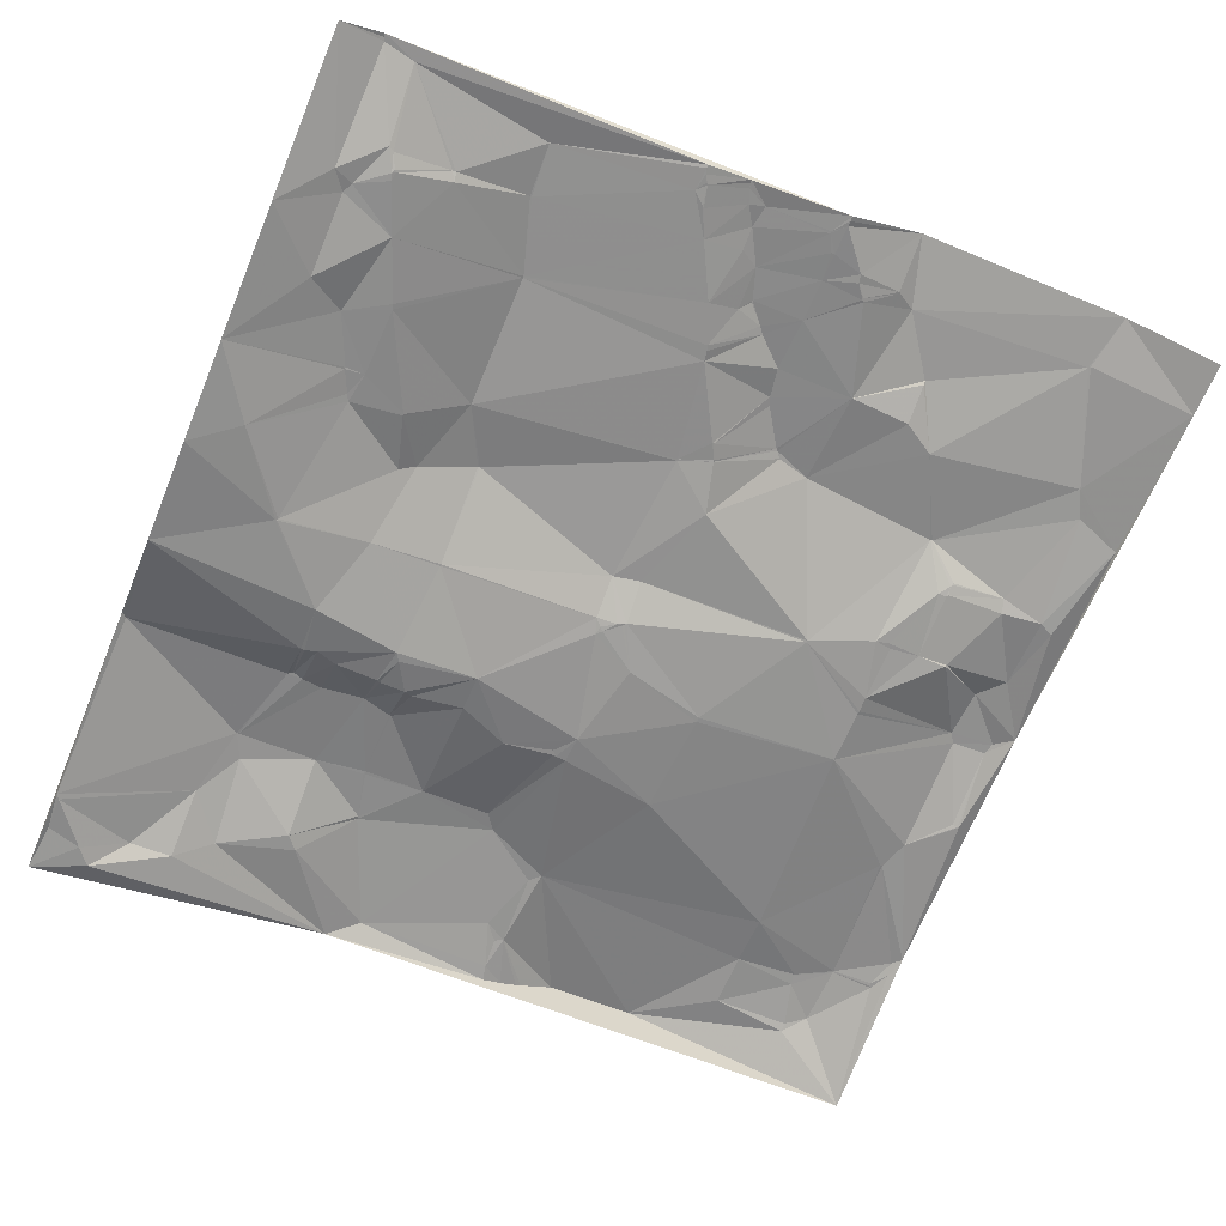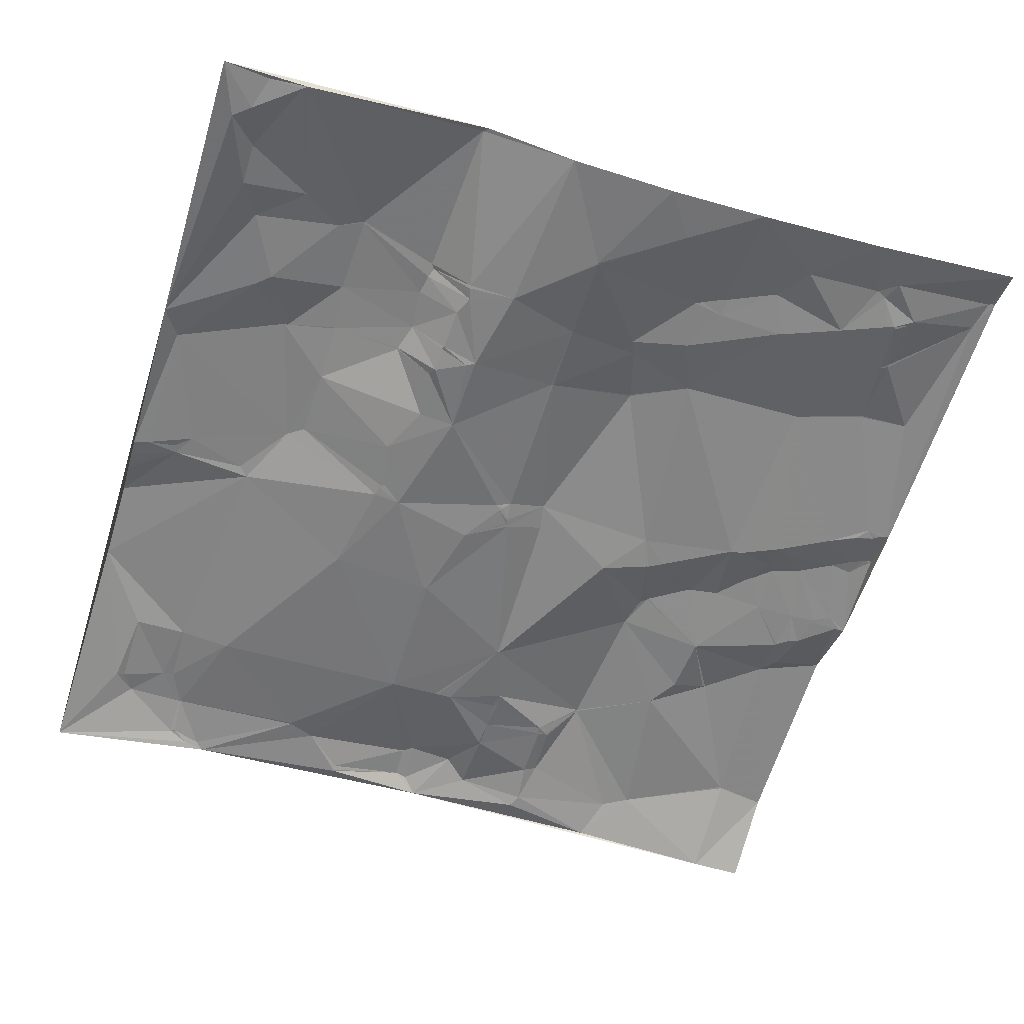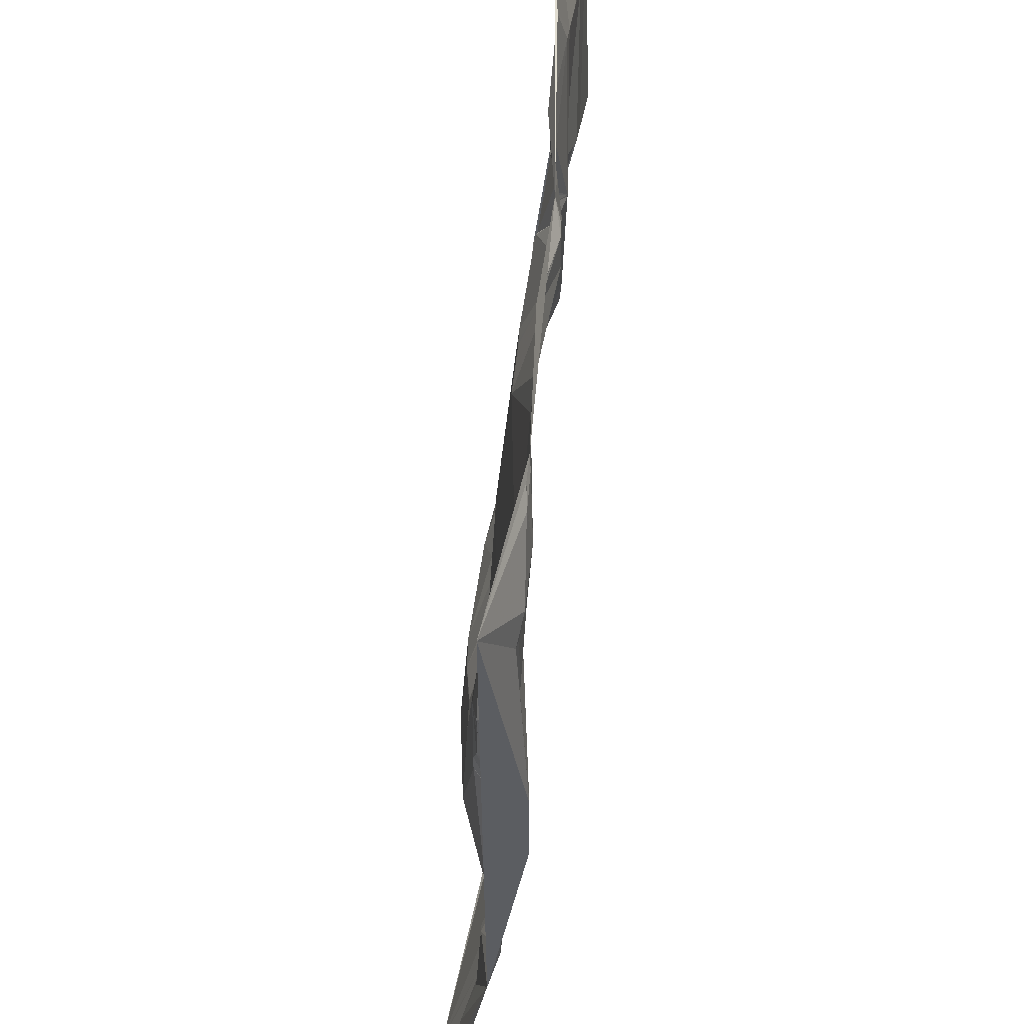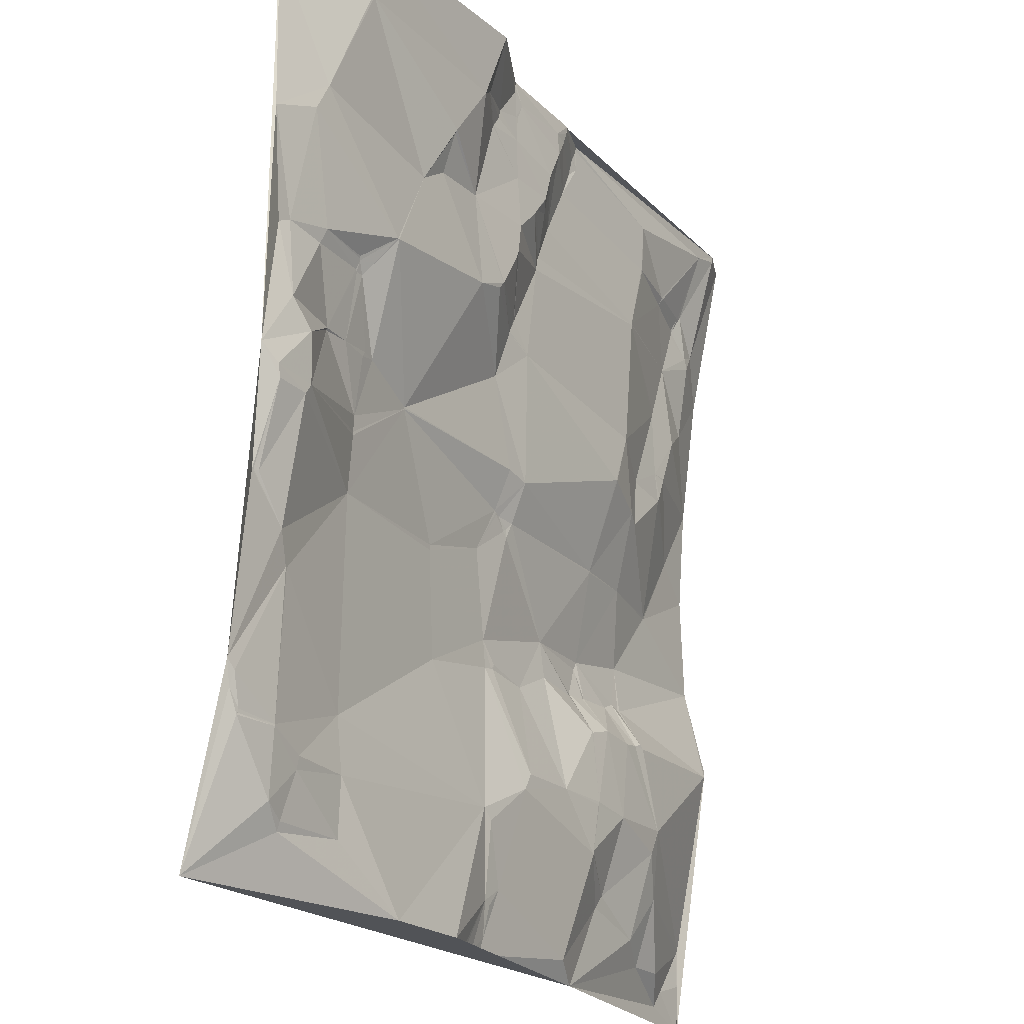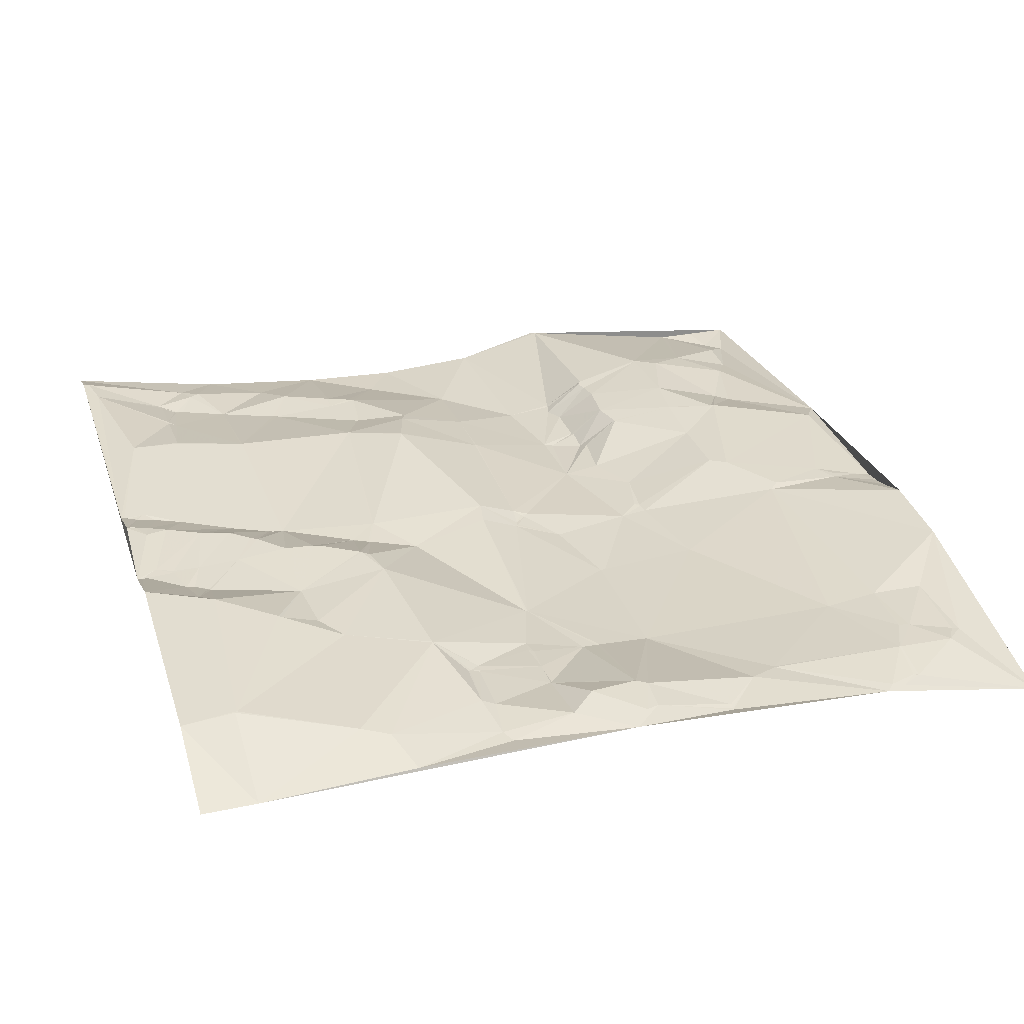
<metadata>
{"format":"obj","ext":"obj","renderer":"f3d","projection":"perspective","resolution":1024,"background":"white","views":[{"elev":-63.9,"azim":-22.5,"up":"+Y"},{"elev":-63.2,"azim":-107.2,"up":"+Y"},{"elev":-36.3,"azim":90.8,"up":"+Z"},{"elev":-20.9,"azim":123.6,"up":"+Z"},{"elev":35.7,"azim":72.9,"up":"+Y"}]}
</metadata>
<code>
v 6650 67.32 -5115
v 6674 77.92 -5115
v 6938 93.33 -5115
v 6982 116.3 -5115
v 7106 113.7 -5115
v 7161 96.37 -5115
v 6854 82.43 -5116
v 6674 77.91 -5117
v 6880 92.47 -5117
v 6854 81.99 -5118
v 6938 93.16 -5118
v 6675 77.9 -5119
v 6880 92.47 -5119
v 6855 81.86 -5121
v 6938 93.23 -5121
v 6881 92.46 -5122
v 6693 78.01 -5123
v 6857 81.8 -5125
v 6858 81.86 -5126
v 6931 93.22 -5127
v 6893 93.8 -5128
v 6931 93.22 -5128
v 6884 92.37 -5130
v 6853 81.62 -5131
v 6773 82.26 -5137
v 6860 81.05 -5137
v 6861 81.08 -5138
v 6936 93.43 -5138
v 6938 93.5 -5138
v 6891 93.69 -5141
v 6956 94.42 -5143
v 6982 105.1 -5147
v 7100 110.3 -5147
v 7161 95.55 -5147
v 6957 94.16 -5148
v 6982 105 -5148
v 7099 110.2 -5148
v 6868 80.99 -5154
v 6891 90.58 -5154
v 6938 94.19 -5154
v 6963 94.93 -5155
v 6994 110.4 -5155
v 6963 94.77 -5156
v 6964 94.97 -5157
v 6902 94.51 -5161
v 6696 63.55 -5165
v 6699 63.5 -5167
v 6731 71.55 -5167
v 6733 71.61 -5167
v 6774 81.18 -5167
v 6775 81.28 -5167
v 6734 69.54 -5172
v 6703 60.9 -5175
v 6704 60.91 -5176
v 6702 60.3 -5177
v 6908 94.66 -5179
v 6938 94.82 -5179
v 6908 94.52 -5180
v 6703 60.05 -5181
v 6674 58.27 -5185
v 6884 80.28 -5185
v 6902 89.96 -5185
v 7018 107.8 -5189
v 6685 60.41 -5190
v 6918 95.24 -5191
v 7018 106.4 -5191
v 6921 95.48 -5195
v 6682 60.09 -5196
v 6893 79.4 -5207
v 6714 59.62 -5209
v 6787 80.39 -5209
v 6650 46.68 -5210
v 6787 80.36 -5210
v 6894 79.35 -5210
v 6937 96.31 -5210
v 6982 95.37 -5210
v 7018 98.58 -5213
v 7126 103 -5213
v 6895 79.31 -5216
v 7037 99.4 -5225
v 6940 96.82 -5227
v 7134 101.6 -5229
v 6942 96.96 -5232
v 7160 96.3 -5238
v 6682 52.58 -5243
v 6727 59.3 -5243
v 6728 59.35 -5246
v 6956 97.45 -5254
v 6957 97.57 -5255
v 6703 59.42 -5257
v 6918 79.01 -5258
v 6919 79.32 -5258
v 6960 97.28 -5259
v 6979 98.37 -5264
v 6923 79.14 -5267
v 6923 79 -5268
v 7061 101.4 -5273
v 7062 101.4 -5273
v 6904 78.91 -5274
v 6904 78.89 -5275
v 6716 59.88 -5286
v 6727 60.07 -5286
v 6787 74.94 -5286
v 6650 36.34 -5287
v 6716 59.77 -5287
v 7114 94.99 -5288
v 7082 91.78 -5289
v 7082 91.31 -5290
v 7081 90.88 -5291
v 7140 91.51 -5293
v 7082 89.26 -5296
v 7116 92.11 -5296
v 6931 74.66 -5297
v 7076 88.76 -5297
v 7081 89.01 -5297
v 7148 90.83 -5297
v 6722 60.1 -5300
v 6754 61.59 -5300
v 6754 61.61 -5301
v 6724 60.06 -5304
v 6804 78.27 -5320
v 6805 78.37 -5320
v 6677 36.57 -5328
v 6772 69.05 -5329
v 6763 65.61 -5333
v 7061 80.37 -5333
v 7053 78.98 -5334
v 7081 82.97 -5335
v 7099 84.85 -5335
v 7063 80.41 -5336
v 7098 83.95 -5336
v 7099 84.25 -5336
v 7140 95.17 -5336
v 7015 72.68 -5346
v 6650 31.94 -5347
v 7015 72.55 -5347
v 6913 72.85 -5348
v 6897 72.71 -5351
v 7127 97.22 -5351
v 7062 75.13 -5368
v 7161 93.62 -5368
v 6914 63.14 -5371
v 6913 62.99 -5372
v 6909 62.5 -5373
v 6912 62.8 -5373
v 6711 39.68 -5374
v 6763 52.02 -5374
v 6804 57.74 -5374
v 6897 63.38 -5374
v 6710 39.29 -5375
v 6711 39.39 -5375
v 6804 57.61 -5375
v 7062 74.58 -5377
v 7151 96.56 -5377
v 6901 62.06 -5378
v 7062 74.55 -5379
v 7125 96.53 -5379
v 6903 61.62 -5380
v 6900 61.49 -5383
v 7149 96.3 -5384
v 7129 96.41 -5385
v 6927 59.63 -5397
v 6650 34.06 -5410
v 6975 61.86 -5410
v 7061 71.05 -5410
v 6975 61.73 -5413
v 6748 39.8 -5418
v 6799 44.2 -5428
v 6847 49.8 -5429
v 7149 85.01 -5430
v 7150 84.76 -5430
v 7152 84.29 -5430
v 7153 84.2 -5430
v 6802 44.42 -5433
v 6758 43.95 -5444
v 6749 43.94 -5446
v 6751 43.83 -5446
v 6915 56.22 -5447
v 6770 46.21 -5449
v 6795 46.99 -5450
v 6797 47.57 -5451
v 6812 47.24 -5451
v 6847 52.55 -5451
v 7128 83.48 -5453
v 6817 50.68 -5454
v 6905 56.7 -5459
v 6906 56.7 -5462
v 6908 56.73 -5462
v 6914 56.9 -5463
v 6650 47.15 -5464
v 6877 55.28 -5465
v 6653 48.39 -5467
v 6751 59.55 -5470
v 7120 80.84 -5470
v 7121 81.06 -5470
v 6749 59.43 -5471
v 6748 59.55 -5472
v 6757 59.57 -5472
v 6794 62.78 -5472
v 6769 61.15 -5474
v 6971 61.62 -5474
v 6811 63.38 -5477
v 6812 63.41 -5477
v 6811 66.87 -5519
v 6847 67.25 -5519
v 6734 60.83 -5520
v 6735 60.9 -5520
v 6888 70.04 -5520
v 6811 66.83 -5521
v 6812 66.93 -5521
v 6782 65.47 -5522
v 7161 80.62 -5526
v 6895 71.09 -5530
v 7067 73.18 -5530
v 7156 81.09 -5531
v 6741 60.15 -5535
v 7157 79.09 -5539
v 6933 69.85 -5548
v 7150 79.42 -5548
v 6818 66.93 -5549
v 7126 81.74 -5550
v 7150 79.25 -5550
v 6818 66.91 -5551
v 7126 81.7 -5551
v 7151 79.2 -5551
v 6927 70.13 -5554
v 6724 50.81 -5559
v 7104 79.43 -5560
v 7067 76.38 -5561
v 7104 79.35 -5561
v 6783 50.41 -5567
v 7105 78.85 -5567
v 6651 24.35 -5575
v 6790 50.35 -5575
v 6653 24.27 -5578
v 6745 46.54 -5586
v 7124 77.96 -5586
v 6915 66.87 -5589
v 7067 75.14 -5593
v 7112 75.31 -5593
v 6928 67 -5597
v 6653 24.67 -5598
v 6699 36.32 -5598
v 6724 37.34 -5598
v 7112 73.79 -5598
v 6923 66.31 -5599
v 6673 24.23 -5604
v 6681 24.17 -5614
v 6844 62.24 -5615
v 6924 63.08 -5616
v 6926 61.85 -5625
v 6937 64.57 -5625
v 6947 67.98 -5625
v 6950 69.16 -5625
v 6970 78.13 -5625
v 7021 78.93 -5625
v 6650 22.07 -5626
v 6826 54.83 -5626
v 7161 57.69 -5626
f 259 225 237
f 240 237 232
f 199 182 181
f 180 181 174
f 52 70 71
f 52 59 70
f 102 87 90
f 102 118 87
f 101 102 90
f 118 102 120
f 72 104 85
f 104 90 85
f 103 73 87
f 71 70 73
f 105 123 117
f 123 120 117
f 68 85 70
f 101 90 104
f 97 114 98
f 97 127 114
f 193 197 198
f 200 198 207
f 123 135 150
f 178 162 159
f 164 162 166
f 211 200 207
f 206 207 197
f 231 236 234
f 227 236 216
f 190 257 233
f 235 233 242
f 257 242 233
f 257 247 242
f 190 233 192
f 247 235 242
f 120 125 119
f 118 119 103
f 255 256 218
f 255 259 256
f 197 207 198
f 197 192 206
f 239 229 256
f 259 245 256
f 225 224 237
f 224 232 237
f 229 239 232
f 239 256 245
f 229 218 256
f 245 240 239
f 201 214 165
f 230 228 229
f 121 103 124
f 73 103 79
f 167 147 151
f 152 147 168
f 124 103 119
f 125 124 119
f 146 125 120
f 152 148 147
f 86 90 87
f 86 87 73
f 244 248 258
f 244 243 248
f 257 258 248
f 244 258 236
f 243 244 227
f 247 243 235
f 177 167 176
f 192 176 163
f 59 54 55
f 59 52 54
f 143 162 142
f 158 145 144
f 100 113 96
f 95 96 88
f 138 148 149
f 159 149 169
f 182 174 181
f 179 180 168
f 113 93 96
f 92 95 88
f 63 76 66
f 76 77 66
f 201 218 214
f 226 218 213
f 164 142 162
f 143 144 145
f 137 142 136
f 144 142 138
f 44 42 36
f 42 32 36
f 98 80 97
f 98 78 80
f 161 184 170
f 184 171 170
f 79 99 91
f 92 91 95
f 116 141 84
f 141 34 84
f 191 183 205
f 191 169 183
f 185 203 183
f 182 185 169
f 158 159 162
f 152 169 149
f 175 167 177
f 192 197 176
f 171 160 170
f 161 170 160
f 145 158 162
f 189 178 188
f 88 83 92
f 79 91 81
f 214 218 229
f 166 201 165
f 234 249 223
f 220 223 205
f 234 223 231
f 213 205 223
f 208 191 205
f 204 205 203
f 145 162 143
f 158 144 155
f 180 199 181
f 175 179 168
f 172 160 171
f 184 172 171
f 9 3 7
f 3 2 7
f 2 1 8
f 1 12 8
f 3 9 21
f 9 7 14
f 138 149 144
f 158 155 159
f 184 173 172
f 194 184 165
f 15 4 11
f 4 3 11
f 13 9 19
f 10 7 25
f 60 12 1
f 60 46 12
f 21 9 16
f 10 14 7
f 227 235 243
f 206 233 227
f 68 70 64
f 59 64 70
f 155 144 149
f 169 178 159
f 212 141 173
f 141 160 173
f 197 193 196
f 196 193 176
f 211 216 231
f 206 216 207
f 227 244 236
f 234 236 258
f 216 206 227
f 257 248 247
f 29 31 15
f 3 20 11
f 16 13 19
f 14 10 24
f 48 17 47
f 25 17 49
f 13 16 9
f 14 19 9
f 148 152 149
f 187 186 191
f 77 80 66
f 77 94 80
f 42 76 63
f 78 37 80
f 211 199 200
f 179 175 198
f 213 249 238
f 246 238 250
f 174 168 180
f 168 167 175
f 211 207 216
f 199 179 200
f 19 27 16
f 21 23 30
f 25 24 10
f 26 24 38
f 21 22 20
f 29 15 22
f 18 14 24
f 26 19 24
f 28 22 45
f 20 22 15
f 21 16 23
f 17 25 7
f 51 25 50
f 25 51 24
f 3 21 20
f 18 24 19
f 164 136 142
f 156 136 165
f 199 204 202
f 204 203 202
f 203 205 183
f 203 185 202
f 179 199 180
f 169 185 183
f 177 176 193
f 235 227 233
f 152 168 169
f 167 168 147
f 169 174 182
f 174 169 168
f 200 179 198
f 204 199 211
f 134 137 136
f 140 127 136
f 169 191 178
f 208 205 213
f 225 259 217
f 259 212 217
f 53 54 48
f 85 90 70
f 101 105 102
f 117 102 105
f 82 110 84
f 82 106 110
f 126 128 114
f 127 126 114
f 130 128 126
f 131 128 140
f 123 105 104
f 86 70 90
f 209 211 220
f 243 247 248
f 175 177 193
f 159 155 149
f 249 213 223
f 187 208 189
f 125 147 124
f 121 148 122
f 108 106 107
f 106 98 107
f 94 134 97
f 113 134 94
f 166 178 201
f 187 188 186
f 48 47 53
f 47 55 53
f 182 202 185
f 213 189 208
f 98 109 107
f 106 108 111
f 255 241 254
f 226 241 218
f 221 219 215
f 212 215 217
f 251 258 252
f 137 138 142
f 187 189 188
f 212 195 215
f 194 195 184
f 48 49 17
f 2 17 7
f 52 48 54
f 71 50 52
f 29 28 40
f 28 29 22
f 23 16 27
f 27 26 38
f 40 31 29
f 20 15 11
f 30 23 38
f 18 19 14
f 45 39 61
f 45 30 39
f 45 40 28
f 26 27 19
f 57 40 56
f 35 40 43
f 2 12 17
f 47 46 55
f 71 38 51
f 50 25 49
f 64 55 46
f 86 73 70
f 27 38 23
f 46 47 17
f 59 55 64
f 53 55 54
f 30 38 39
f 51 38 24
f 64 60 68
f 118 103 87
f 58 62 65
f 61 62 45
f 46 17 12
f 49 48 52
f 21 30 22
f 38 61 39
f 72 60 1
f 148 124 147
f 50 71 51
f 173 160 172
f 161 165 184
f 251 249 258
f 252 258 253
f 249 250 238
f 246 241 238
f 132 157 139
f 133 139 141
f 118 120 119
f 117 120 102
f 252 250 251
f 253 241 252
f 186 188 178
f 113 137 134
f 4 31 32
f 44 36 41
f 221 222 219
f 215 219 217
f 100 96 99
f 113 94 93
f 189 201 178
f 201 189 218
f 222 225 219
f 221 215 195
f 112 106 111
f 116 110 133
f 82 98 106
f 111 109 115
f 225 222 224
f 210 209 220
f 249 251 250
f 246 250 241
f 213 238 226
f 204 210 205
f 226 238 241
f 254 258 255
f 259 255 258
f 258 249 234
f 252 241 250
f 253 258 254
f 213 218 189
f 225 217 219
f 228 221 214
f 127 97 134
f 115 114 128
f 112 133 110
f 106 112 110
f 127 130 126
f 153 140 136
f 37 78 33
f 97 80 94
f 67 65 69
f 67 57 65
f 92 81 91
f 122 100 103
f 61 69 62
f 69 65 62
f 75 67 79
f 58 65 56
f 43 57 44
f 45 56 40
f 58 56 62
f 49 52 50
f 74 69 79
f 57 56 65
f 35 31 40
f 56 45 62
f 99 103 100
f 137 113 138
f 31 4 15
f 30 45 22
f 82 84 78
f 34 78 84
f 115 109 114
f 111 129 112
f 33 5 37
f 133 141 116
f 116 84 110
f 131 129 128
f 115 129 111
f 83 81 92
f 75 81 76
f 99 95 91
f 83 76 81
f 123 104 135
f 151 146 150
f 121 124 148
f 150 167 151
f 125 146 147
f 163 150 135
f 163 167 150
f 44 76 42
f 37 42 63
f 32 41 36
f 43 44 41
f 75 79 81
f 93 89 96
f 89 94 76
f 76 94 77
f 60 64 46
f 123 150 146
f 41 32 35
f 31 35 32
f 75 76 57
f 35 43 41
f 132 129 131
f 133 129 139
f 44 57 76
f 42 4 32
f 98 82 78
f 130 140 128
f 154 141 139
f 129 133 112
f 108 107 109
f 115 128 129
f 34 33 78
f 33 34 5
f 6 5 34
f 80 63 66
f 131 157 132
f 95 99 96
f 37 5 42
f 122 138 100
f 89 76 88
f 94 89 93
f 69 74 67
f 71 61 38
f 72 85 68
f 69 61 73
f 12 2 8
f 192 233 206
f 109 98 114
f 156 153 136
f 157 154 139
f 71 73 61
f 192 163 190
f 231 216 236
f 72 68 60
f 122 148 138
f 121 122 103
f 89 88 96
f 153 157 140
f 134 136 127
f 154 160 141
f 240 245 237
f 73 79 69
f 74 79 67
f 75 57 67
f 140 157 131
f 164 165 136
f 160 154 161
f 157 161 154
f 173 184 212
f 194 221 195
f 221 224 222
f 194 214 221
f 214 229 228
f 228 230 224
f 259 237 245
f 224 221 228
f 240 232 239
f 232 230 229
f 99 79 103
f 123 146 120
f 232 224 230
f 195 212 184
f 109 111 108
f 63 80 37
f 157 165 161
f 132 139 129
f 255 218 241
f 165 157 156
f 4 42 5
f 57 43 40
f 151 147 146
f 199 202 182
f 210 204 209
f 204 211 209
f 142 144 143
f 178 166 162
f 208 187 191
f 193 198 175
f 197 196 176
f 186 178 191
f 167 163 176
f 101 104 105
f 88 76 83
f 205 210 220
f 194 165 214
f 100 138 113
f 220 231 223
f 156 157 153
f 231 220 211
f 166 165 164
f 130 127 140
f 254 241 253

</code>
